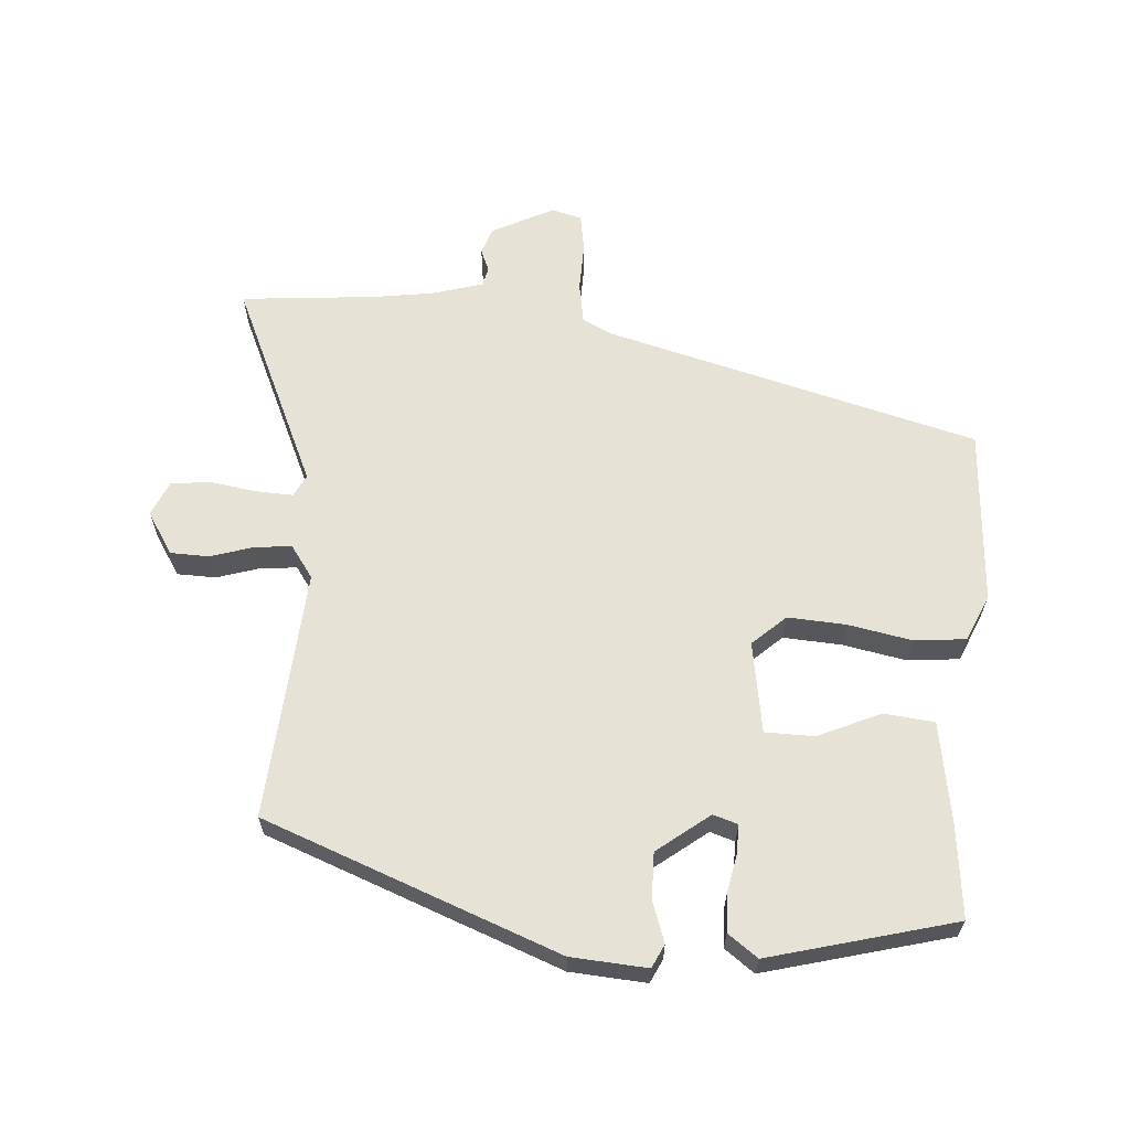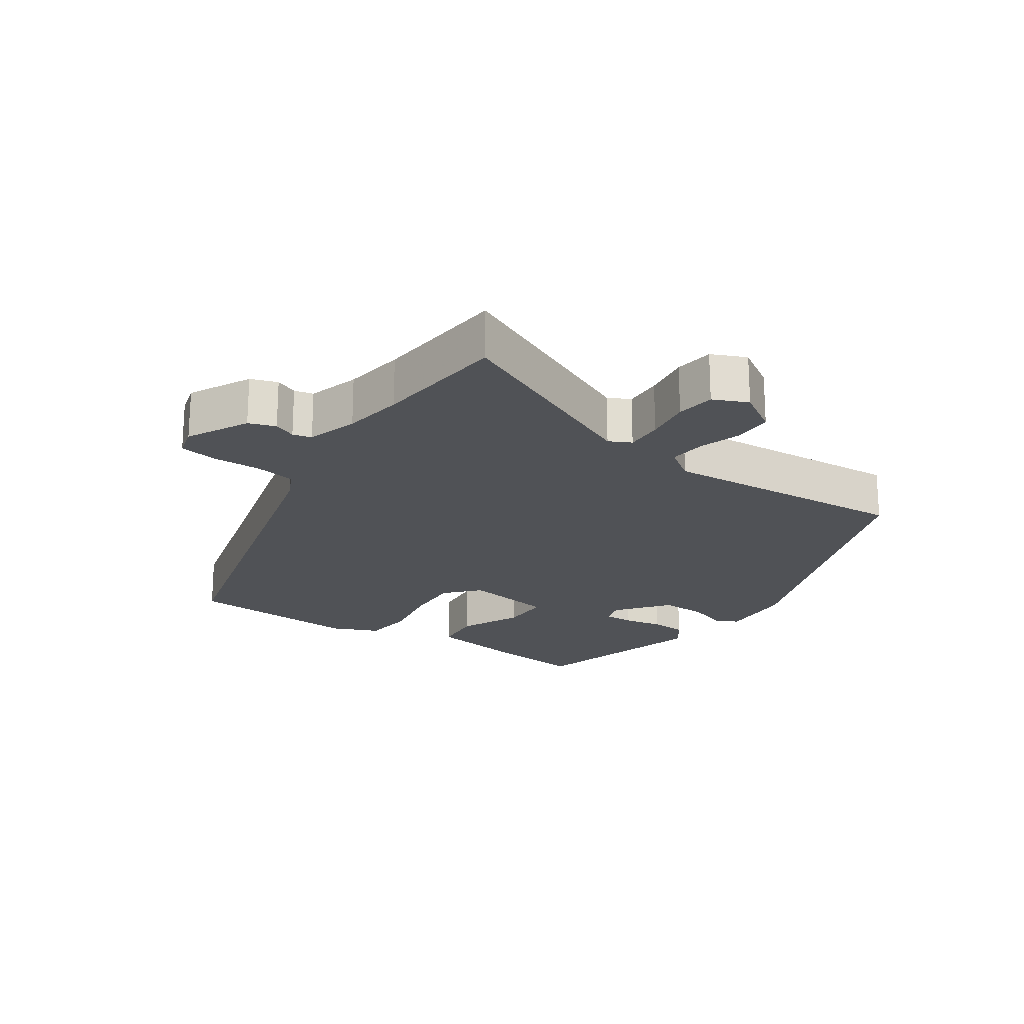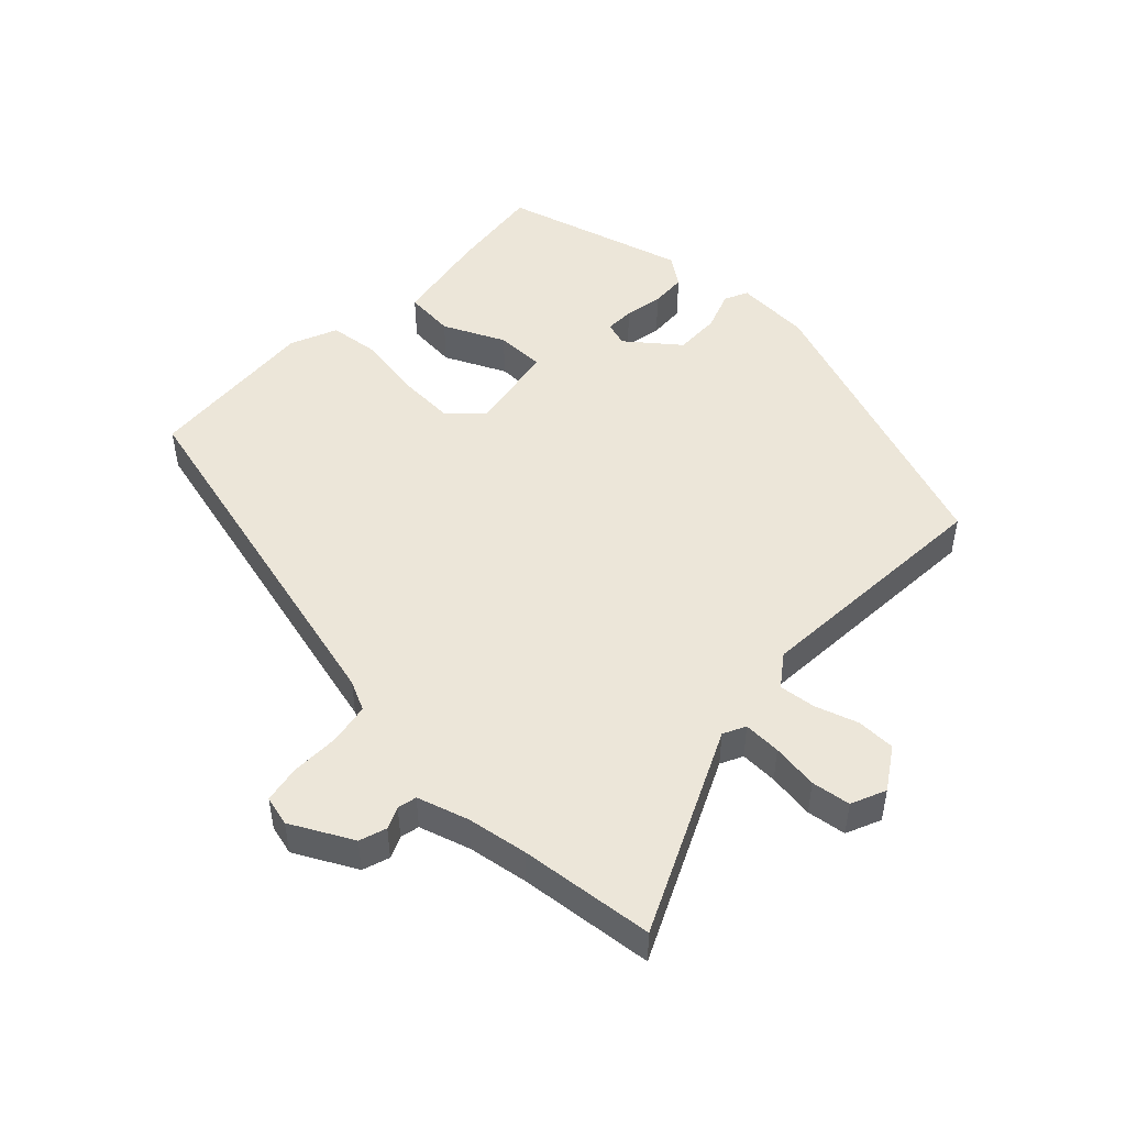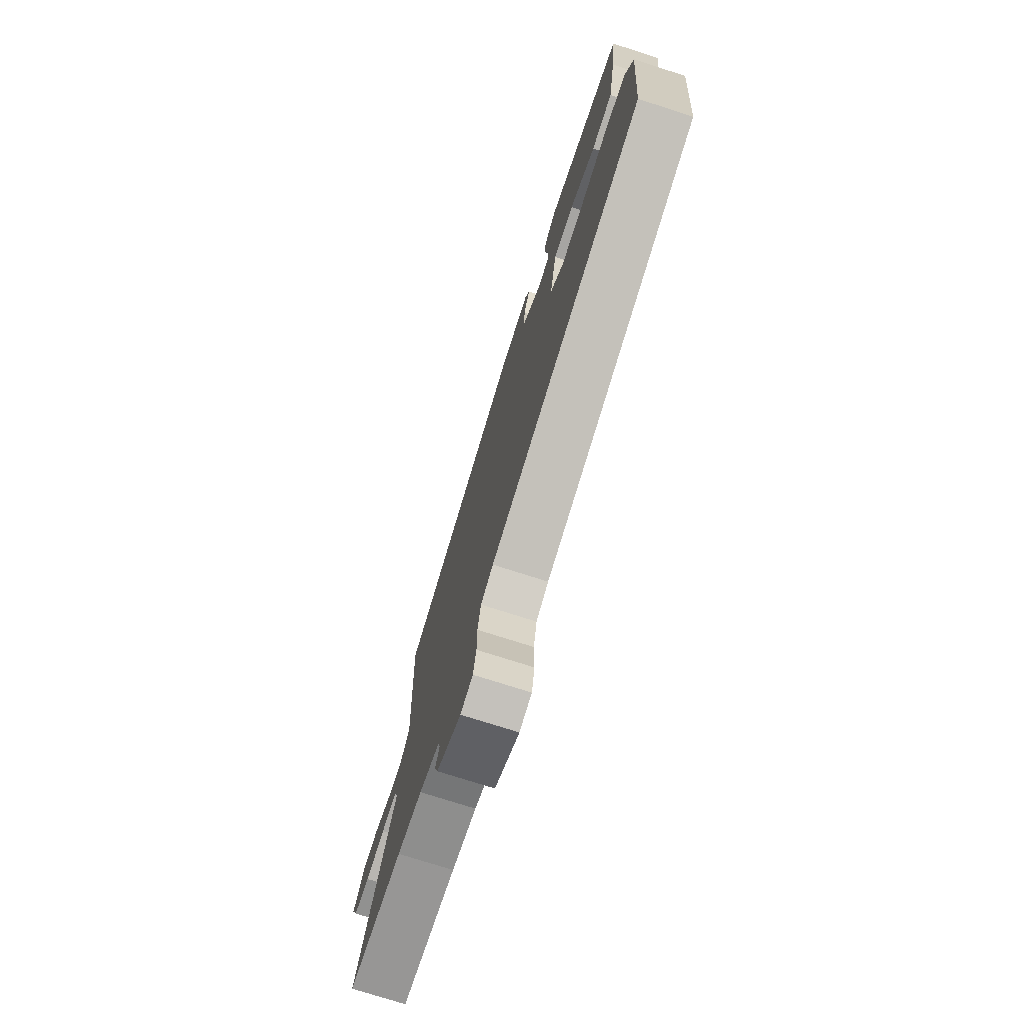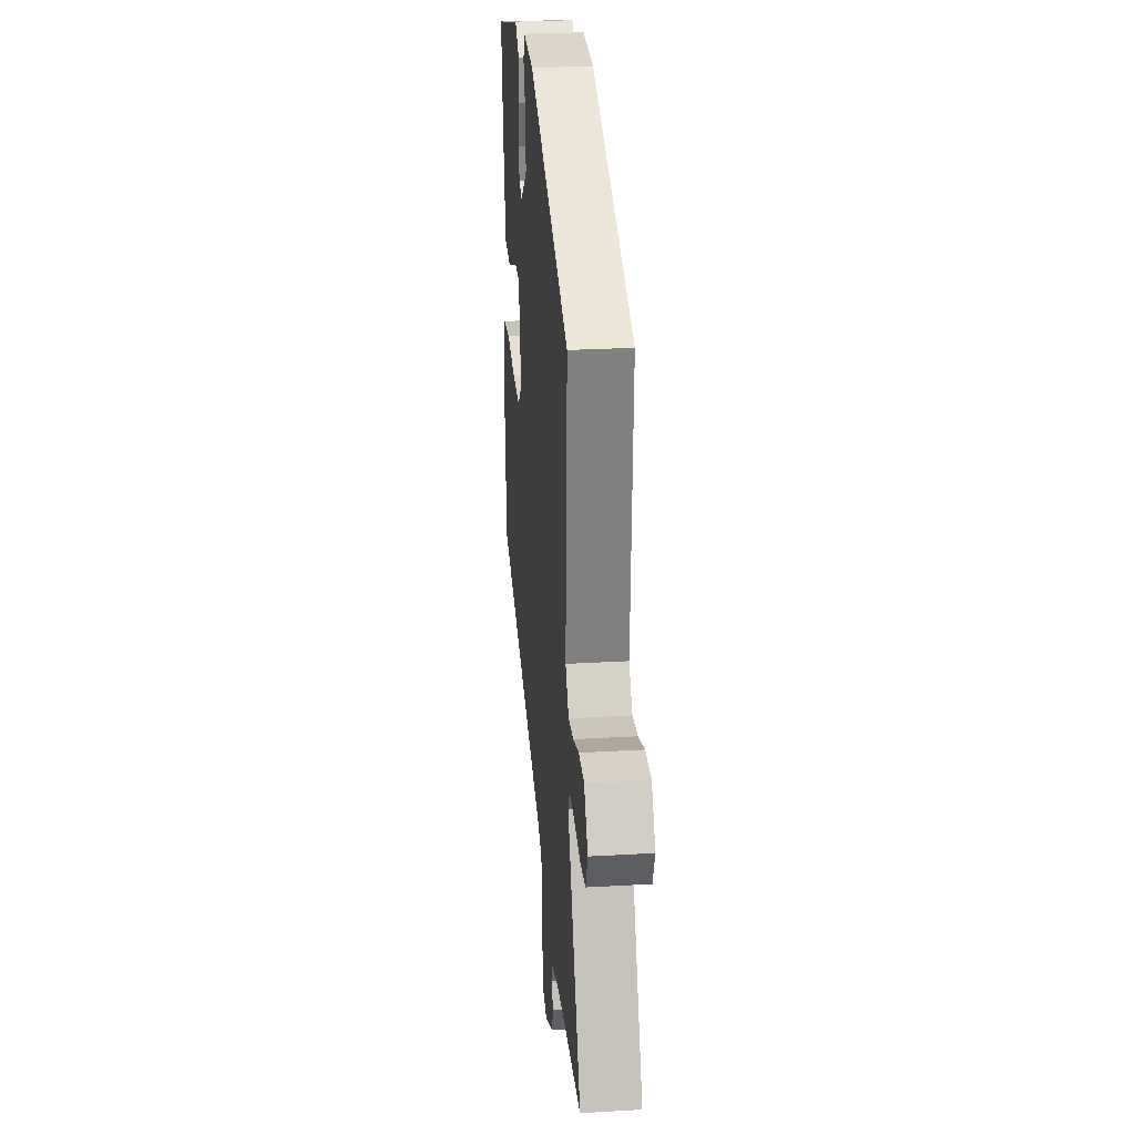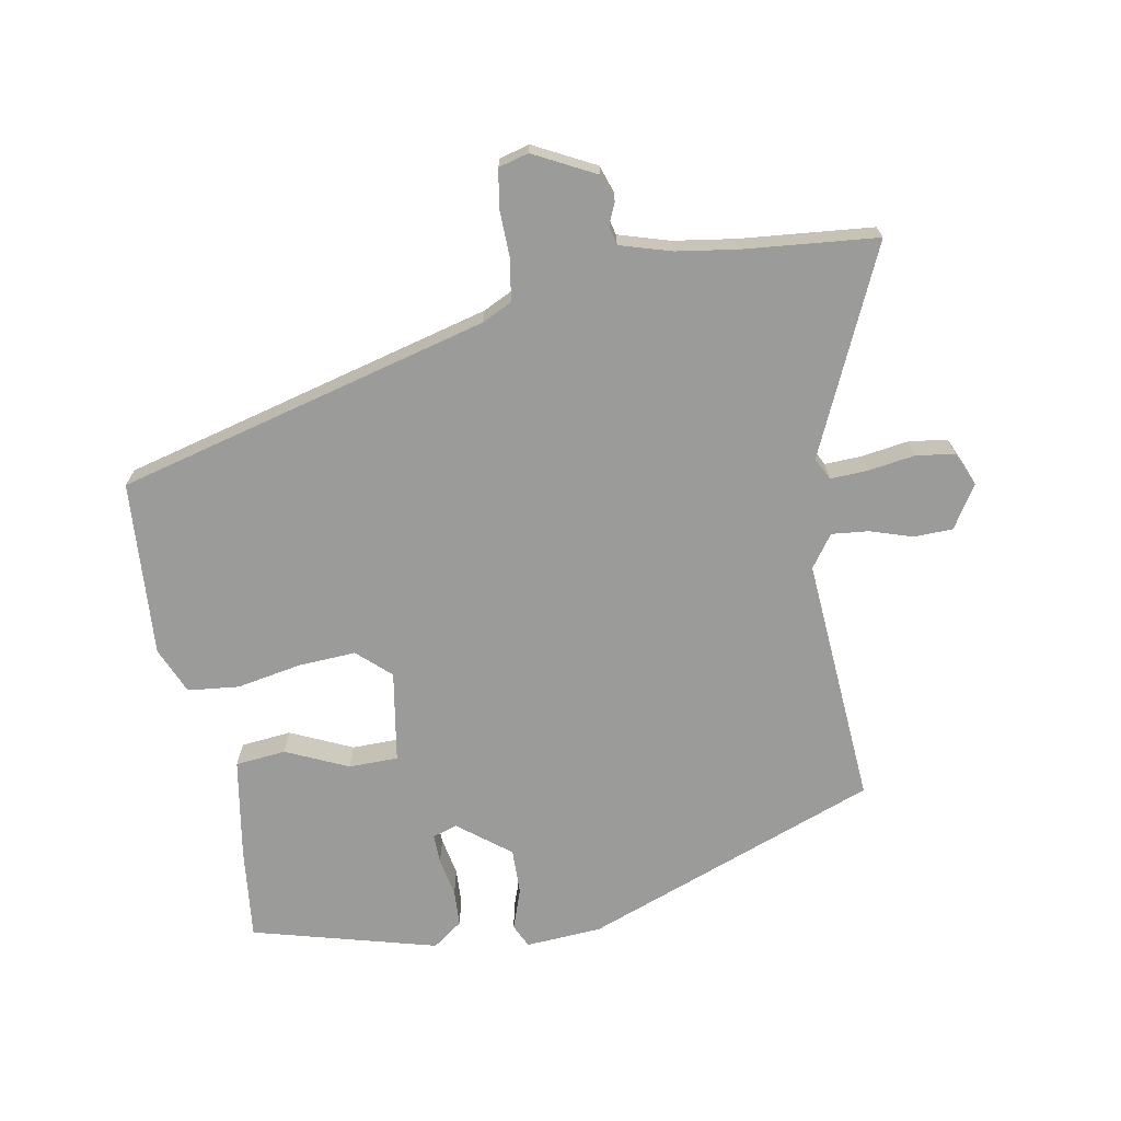
<metadata>
{"format":"obj","ext":"obj","renderer":"f3d","projection":"perspective","resolution":1024,"background":"white","views":[{"elev":63.1,"azim":5.7,"up":"+Y"},{"elev":-20.7,"azim":-123.0,"up":"+Y"},{"elev":48.6,"azim":-135.5,"up":"+Y"},{"elev":-74.6,"azim":72.2,"up":"+Z"},{"elev":27.6,"azim":-95.1,"up":"+Z"},{"elev":-69.6,"azim":-168.4,"up":"+Y"}]}
</metadata>
<code>
v -0.512 0.07 0.376
v -0.061 0.07 0.534
v 0.055 0.07 0.539
v 0.071 0.07 0.503
v 0.048 0.07 0.442
v 0.045 0.07 0.372
v 0.122 0.07 0.309
v 0.16 0.07 0.32
v 0.16 0.07 0.365
v 0.15 0.07 0.424
v 0.154 0.07 0.479
v 0.2 0.07 0.511
v 0.479 0.07 0.429
v 0.46 0.07 0.288
v 0.431 0.07 0.137
v 0.354 0.07 0.131
v 0.261 0.07 0.176
v 0.186 0.07 0.177
v 0.16 0.07 0.039
v 0.209 0.07 -0.008
v 0.297 0.07 -0.005
v 0.395 0.07 0.011
v 0.473 0.07 0.001
v 0.502 0.07 -0.071
v 0.478 0.07 -0.337
v -0.091 0.07 -0.472
v -0.137 0.07 -0.493
v -0.149 0.07 -0.555
v -0.149 0.07 -0.629
v -0.16 0.07 -0.686
v -0.206 0.07 -0.697
v -0.298 0.07 -0.647
v -0.311 0.07 -0.606
v -0.296 0.07 -0.573
v -0.302 0.07 -0.544
v -0.379 0.07 -0.519
v -0.471 0.07 -0.503
v -0.674 0.07 -0.479
v -0.526 0.07 -0.172
v -0.542 0.07 -0.138
v -0.599 0.07 -0.139
v -0.67 0.07 -0.148
v -0.729 0.07 -0.139
v -0.751 0.07 -0.086
v -0.709 0.07 -0.023
v -0.65 0.07 -0.023
v -0.586 0.07 -0.045
v -0.53 0.07 -0.052
v -0.494 0.07 -0.004
v -0.512 0 0.376
v -0.061 0 0.534
v 0.055 0 0.539
v 0.071 0 0.503
v 0.048 0 0.442
v 0.045 0 0.372
v 0.122 0 0.309
v 0.16 0 0.32
v 0.16 0 0.365
v 0.15 0 0.424
v 0.154 0 0.479
v 0.2 0 0.511
v 0.479 0 0.429
v 0.46 0 0.288
v 0.431 0 0.137
v 0.354 0 0.131
v 0.261 0 0.176
v 0.186 0 0.177
v 0.16 0 0.039
v 0.209 0 -0.008
v 0.297 0 -0.005
v 0.395 0 0.011
v 0.473 0 0.001
v 0.502 0 -0.071
v 0.478 0 -0.337
v -0.091 0 -0.472
v -0.137 0 -0.493
v -0.149 0 -0.555
v -0.149 0 -0.629
v -0.16 0 -0.686
v -0.206 0 -0.697
v -0.298 0 -0.647
v -0.311 0 -0.606
v -0.296 0 -0.573
v -0.302 0 -0.544
v -0.379 0 -0.519
v -0.471 0 -0.503
v -0.674 0 -0.479
v -0.526 0 -0.172
v -0.542 0 -0.138
v -0.599 0 -0.139
v -0.67 0 -0.148
v -0.729 0 -0.139
v -0.751 0 -0.086
v -0.709 0 -0.023
v -0.65 0 -0.023
v -0.586 0 -0.045
v -0.53 0 -0.052
v -0.494 0 -0.004
f 44 45 46 47
f 44 47 48
f 41 42 43 44
f 40 41 44 48
f 39 40 48 49
f 37 38 39
f 36 37 39 49
f 31 32 33 34
f 31 34 35
f 28 29 30 31
f 27 28 31 35
f 26 27 35 36
f 21 22 23 24
f 20 21 24 25
f 19 20 25 26
f 14 15 16 17
f 14 17 18
f 13 14 18
f 12 13 18
f 9 10 11 12
f 8 9 12 18
f 7 8 18 19
f 2 3 4 5
f 2 5 6
f 1 2 6
f 19 26 36 49
f 7 19 49
f 1 6 7 49
f 96 95 94 93
f 97 96 93
f 93 92 91 90
f 97 93 90 89
f 98 97 89 88
f 88 87 86
f 98 88 86 85
f 83 82 81 80
f 84 83 80
f 80 79 78 77
f 84 80 77 76
f 85 84 76 75
f 73 72 71 70
f 74 73 70 69
f 75 74 69 68
f 66 65 64 63
f 67 66 63
f 67 63 62
f 67 62 61
f 61 60 59 58
f 67 61 58 57
f 68 67 57 56
f 54 53 52 51
f 55 54 51
f 55 51 50
f 98 85 75 68
f 98 68 56
f 98 56 55 50
f 1 50 51 2
f 2 51 52 3
f 3 52 53 4
f 4 53 54 5
f 5 54 55 6
f 6 55 56 7
f 7 56 57 8
f 8 57 58 9
f 9 58 59 10
f 10 59 60 11
f 11 60 61 12
f 12 61 62 13
f 13 62 63 14
f 14 63 64 15
f 15 64 65 16
f 16 65 66 17
f 17 66 67 18
f 18 67 68 19
f 19 68 69 20
f 20 69 70 21
f 21 70 71 22
f 22 71 72 23
f 23 72 73 24
f 24 73 74 25
f 25 74 75 26
f 26 75 76 27
f 27 76 77 28
f 28 77 78 29
f 29 78 79 30
f 30 79 80 31
f 31 80 81 32
f 32 81 82 33
f 33 82 83 34
f 34 83 84 35
f 35 84 85 36
f 36 85 86 37
f 37 86 87 38
f 38 87 88 39
f 39 88 89 40
f 40 89 90 41
f 41 90 91 42
f 42 91 92 43
f 43 92 93 44
f 44 93 94 45
f 45 94 95 46
f 46 95 96 47
f 47 96 97 48
f 48 97 98 49
f 49 98 50 1

</code>
